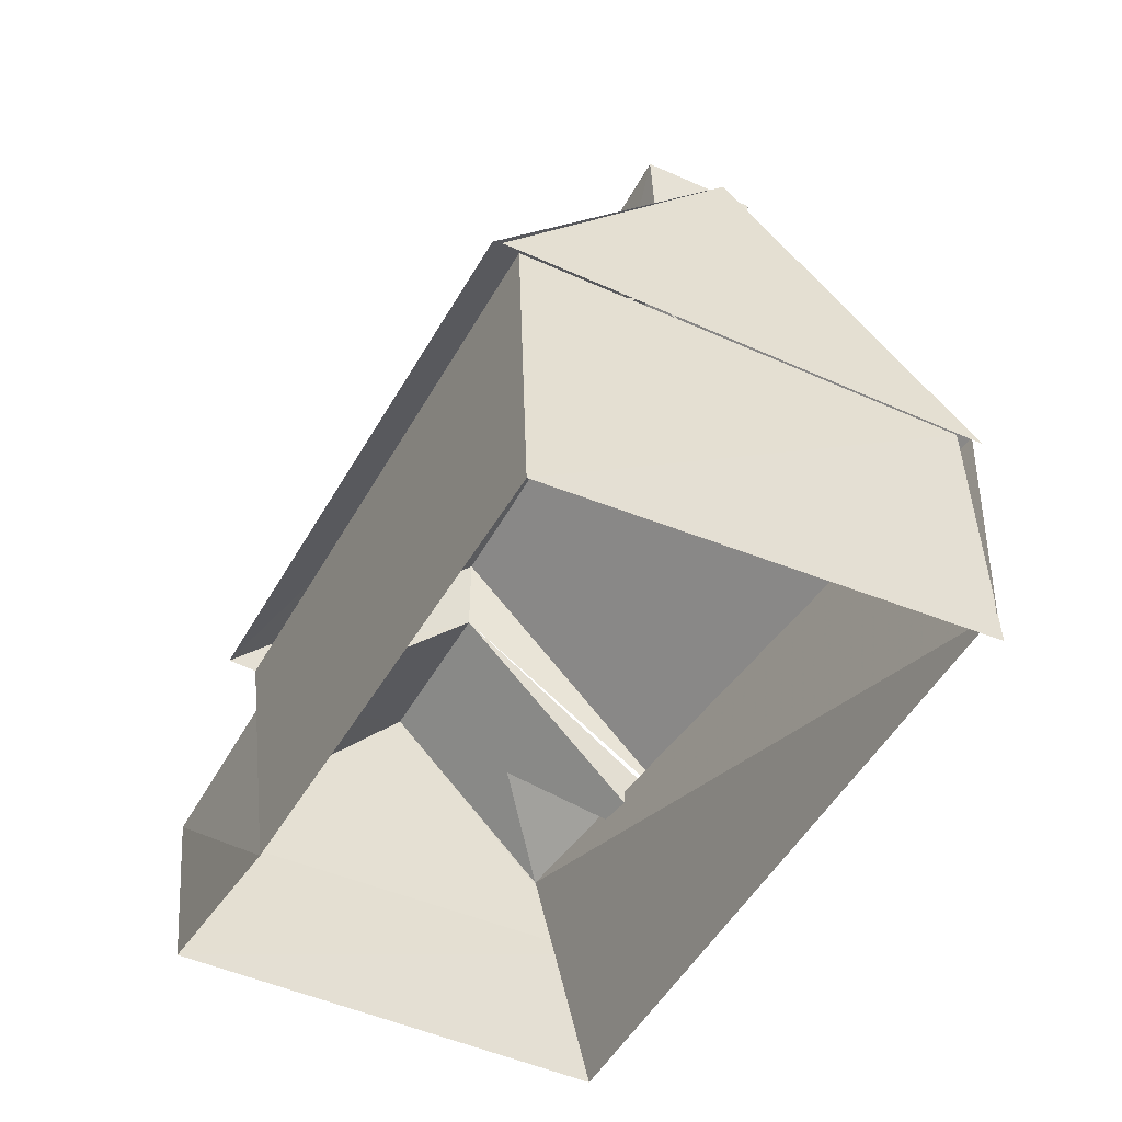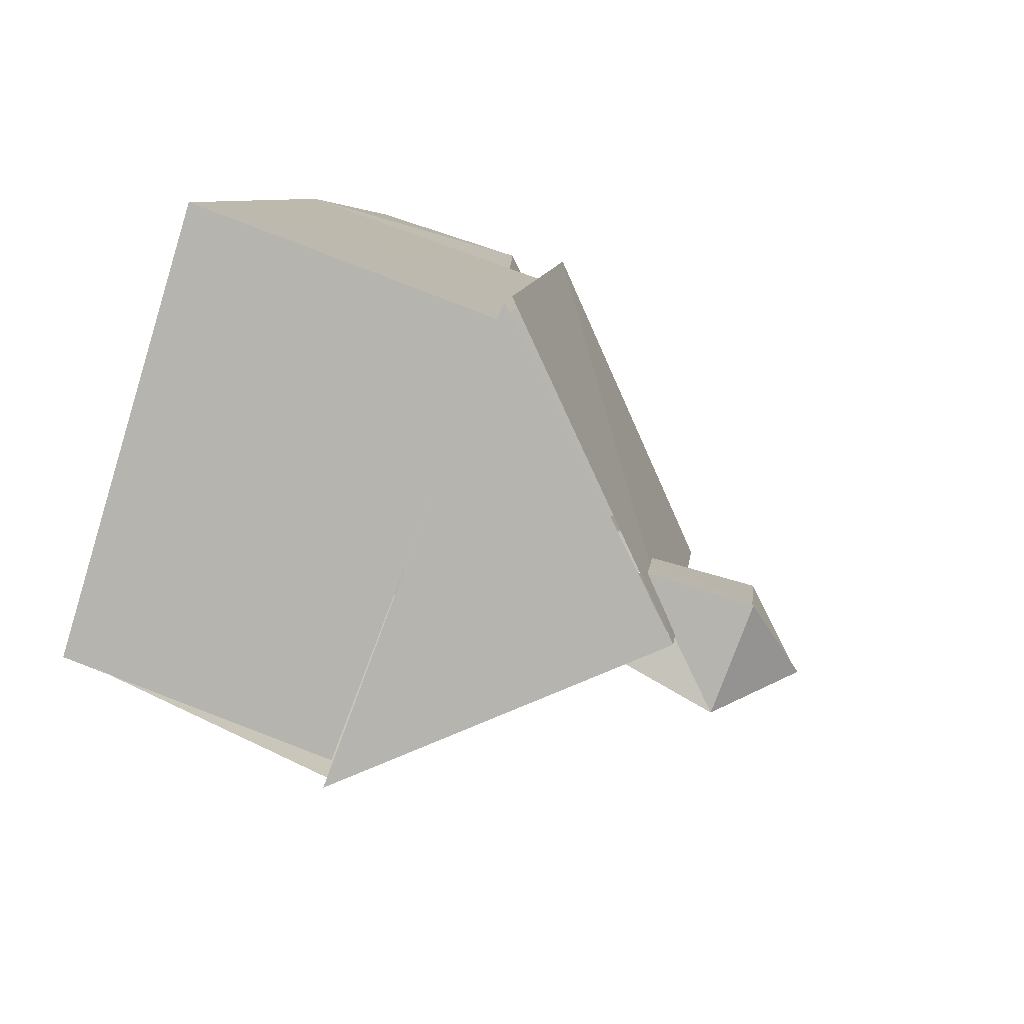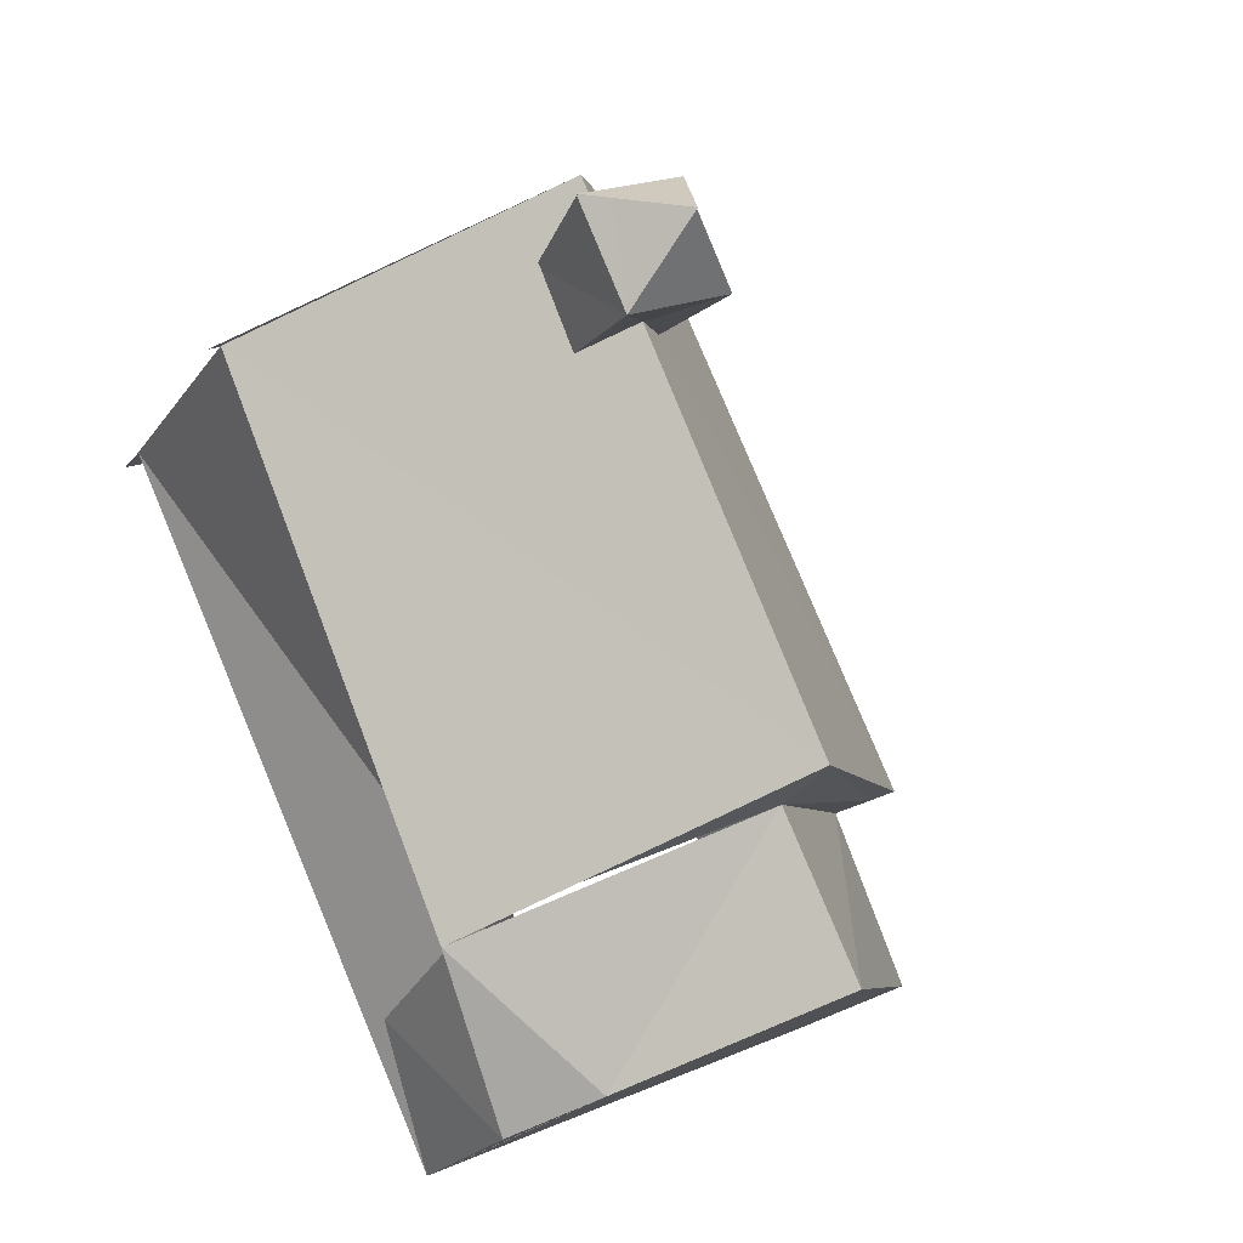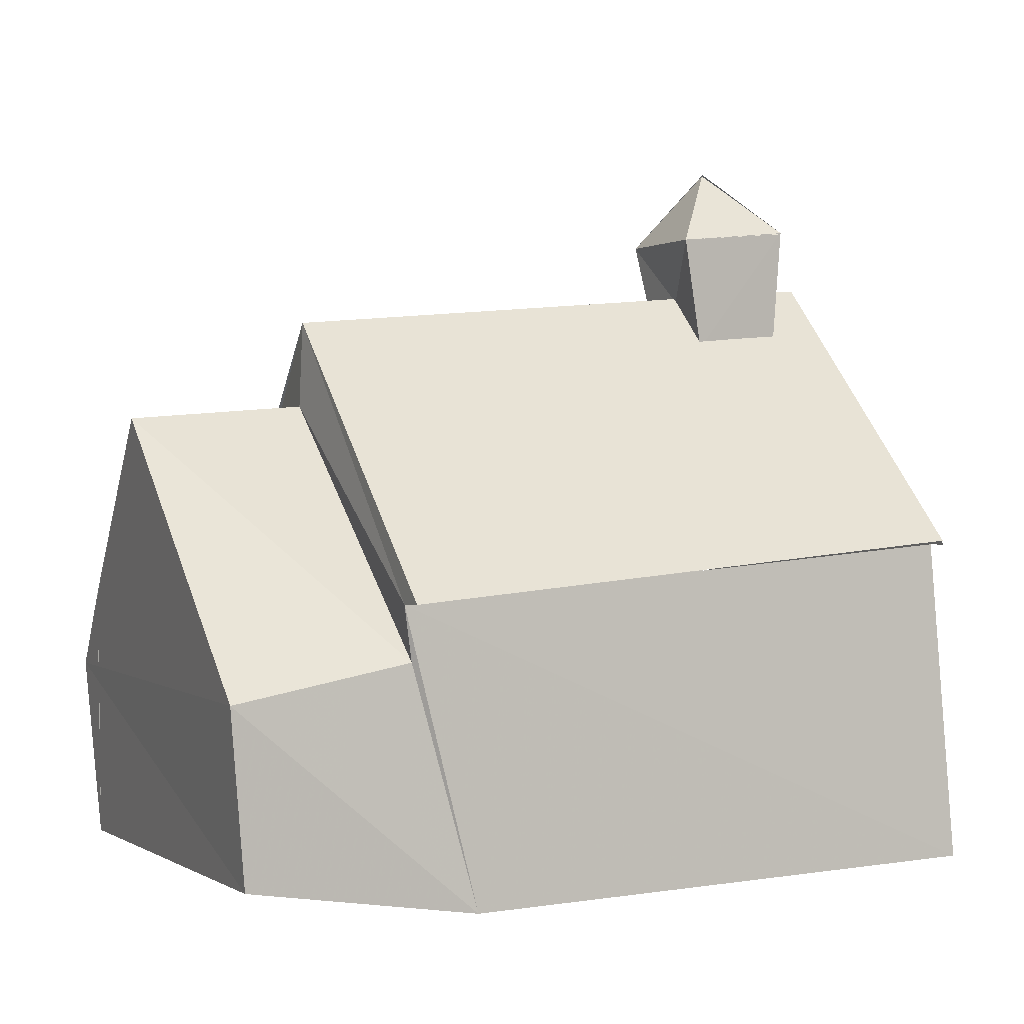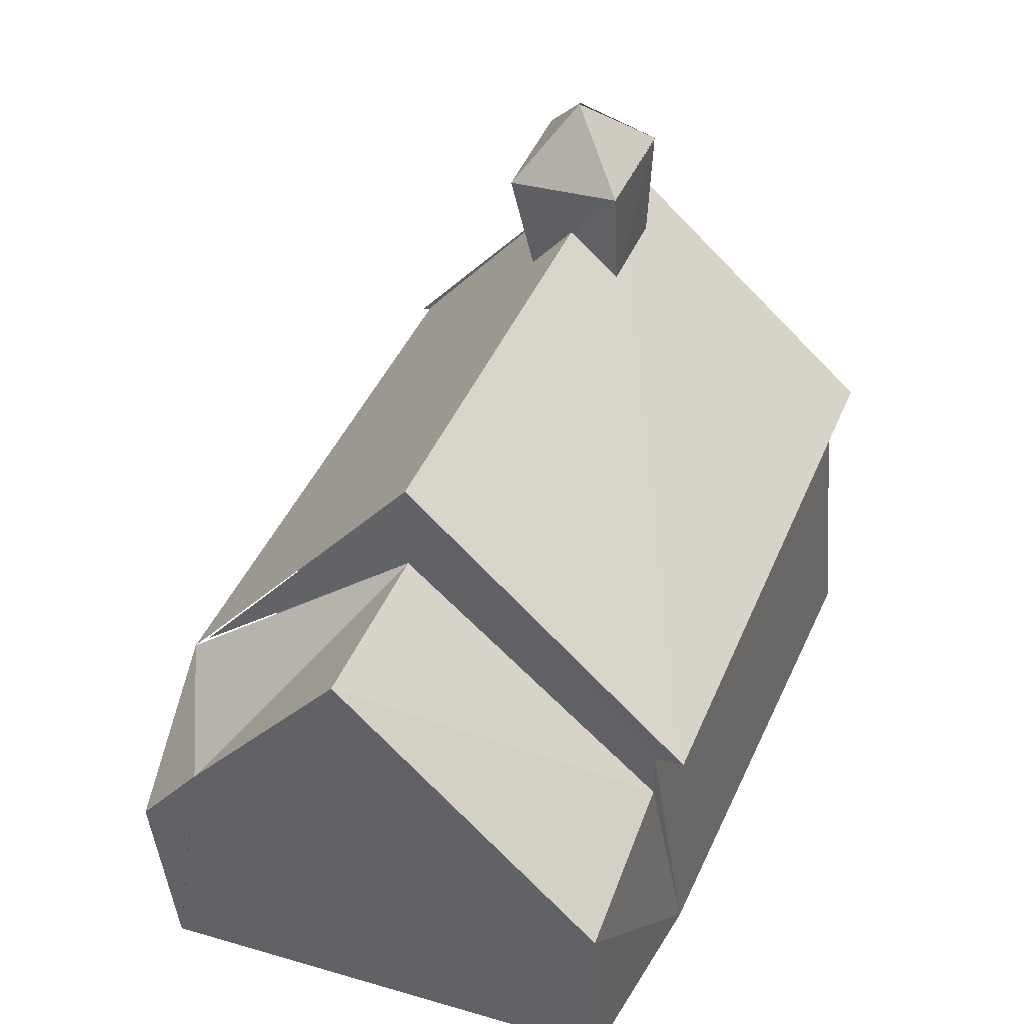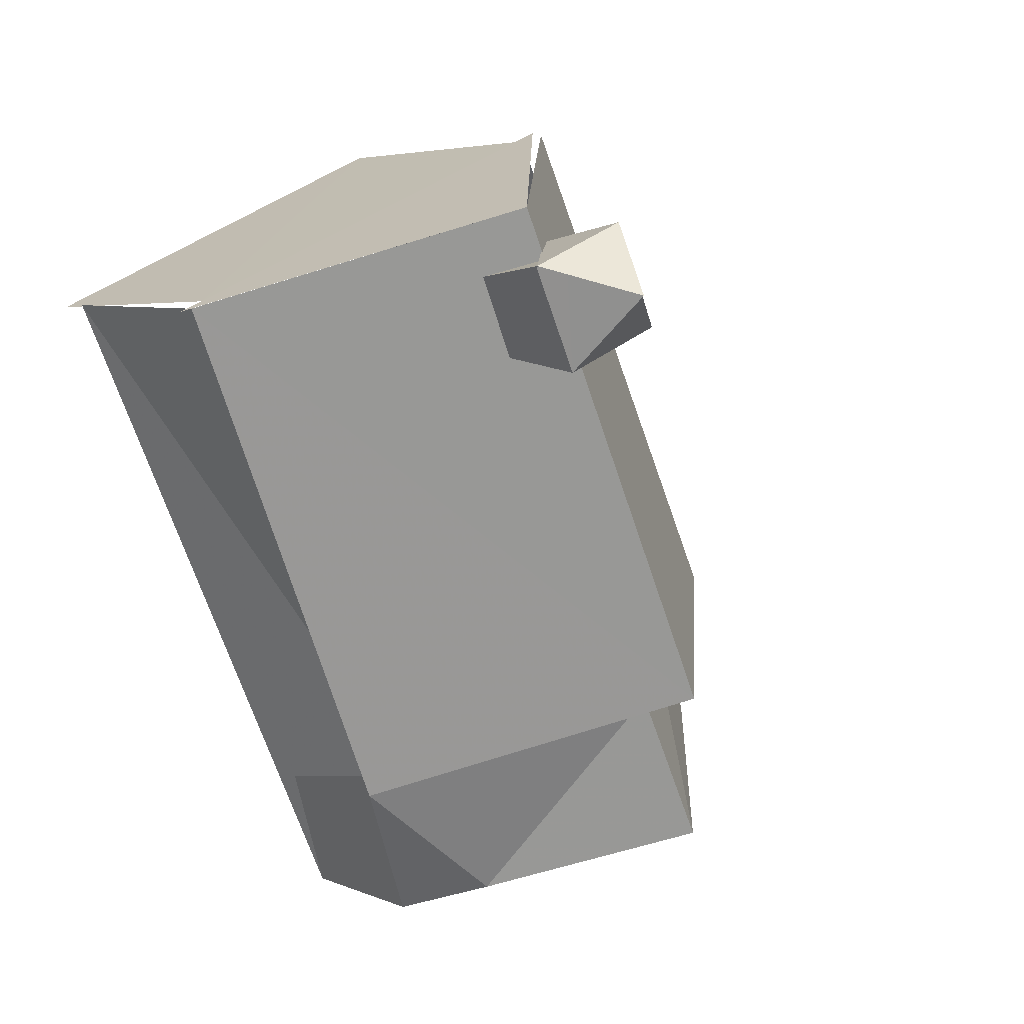
<metadata>
{"format":"obj","ext":"obj","renderer":"f3d","projection":"perspective","resolution":1024,"background":"white","views":[{"elev":45.7,"azim":-2.8,"up":"+Z"},{"elev":70.7,"azim":109.5,"up":"+Z"},{"elev":-28.2,"azim":149.8,"up":"+Z"},{"elev":4.7,"azim":-87.3,"up":"+Y"},{"elev":40.4,"azim":-129.7,"up":"+Y"},{"elev":-2.2,"azim":139.6,"up":"+Z"}]}
</metadata>
<code>
v 0.3959 0.3637 0.9252
v 0.3805 0.3646 0.9367
v 0.6141 0.6253 0.7915
v 0.6486 0.6814 0.7214
v 0.5438 0.6883 0.7755
v 0.5692 0.7523 0.6912
v 0.8149 0.07638 0.7259
v 0.8151 0.04105 0.7269
v 0.8468 0.3343 0.6918
v 0.8369 0.3404 0.6953
v 0.1122 0.3308 0.4028
v 0.08608 0.3341 0.4169
v 0.4893 0.6803 0.6719
v 0.5435 0.6871 0.7756
v 0.5695 0.7508 0.6906
v 0.025 0.2477 0.2508
v 0.3424 0.5929 0.2788
v 0.02952 0.07269 0.2623
v 0.4492 0.04395 0.04228
v 0.5933 0.6724 0.6182
v 0.6491 0.6804 0.7205
v 0.5676 0.2974 0.1655
v 0.3901 0.03773 0.9522
v 0.8199 0.3341 0.7052
v 0.5823 0.6186 0.7415
v 0.5442 0.5715 0.7681
v 0.5011 0.5649 0.6882
v 0.5433 0.6132 0.662
v 0.6261 0.5643 0.7238
v 0.5851 0.5581 0.6437
v 0.3718 0.3697 0.9346
v 0.1179 0.2755 0.4089
v 0.2523 0.4992 0.1192
v 0.3372 0.5077 0.2758
v 0.5206 0.08489 0.1744
v 0.5624 0.3035 0.1788
v 0.5391 0.2488 0.1846
v 0.463 0.2247 0.025
v 0.4023 0.3074 0.05155
v 0.1314 0.03223 0.4709
f 38 19 18
f 38 18 16
f 13 5 15
f 9 3 2
f 26 4 5
f 38 16 33
f 36 34 17
f 34 37 22
f 34 33 37
f 19 38 35
f 35 38 37
f 17 10 22
f 10 17 3
f 23 24 1
f 24 23 8
f 10 7 39
f 7 19 39
f 39 33 34
f 34 22 39
f 40 23 11
f 11 23 1
f 12 3 17
f 12 31 3
f 34 32 11
f 34 11 17
f 12 17 11
f 25 29 4
f 29 20 4
f 20 29 30
f 20 6 4
f 6 5 4
f 5 27 26
f 5 13 27
f 34 33 32
f 32 33 16
f 16 18 40
f 32 16 40
f 15 20 13
f 13 14 15
f 13 28 27
f 28 13 20
f 30 28 20
f 20 15 21
f 22 38 39
f 38 22 37
f 11 32 40
f 39 38 33
f 7 10 39
f 39 19 7
f 3 9 2

</code>
